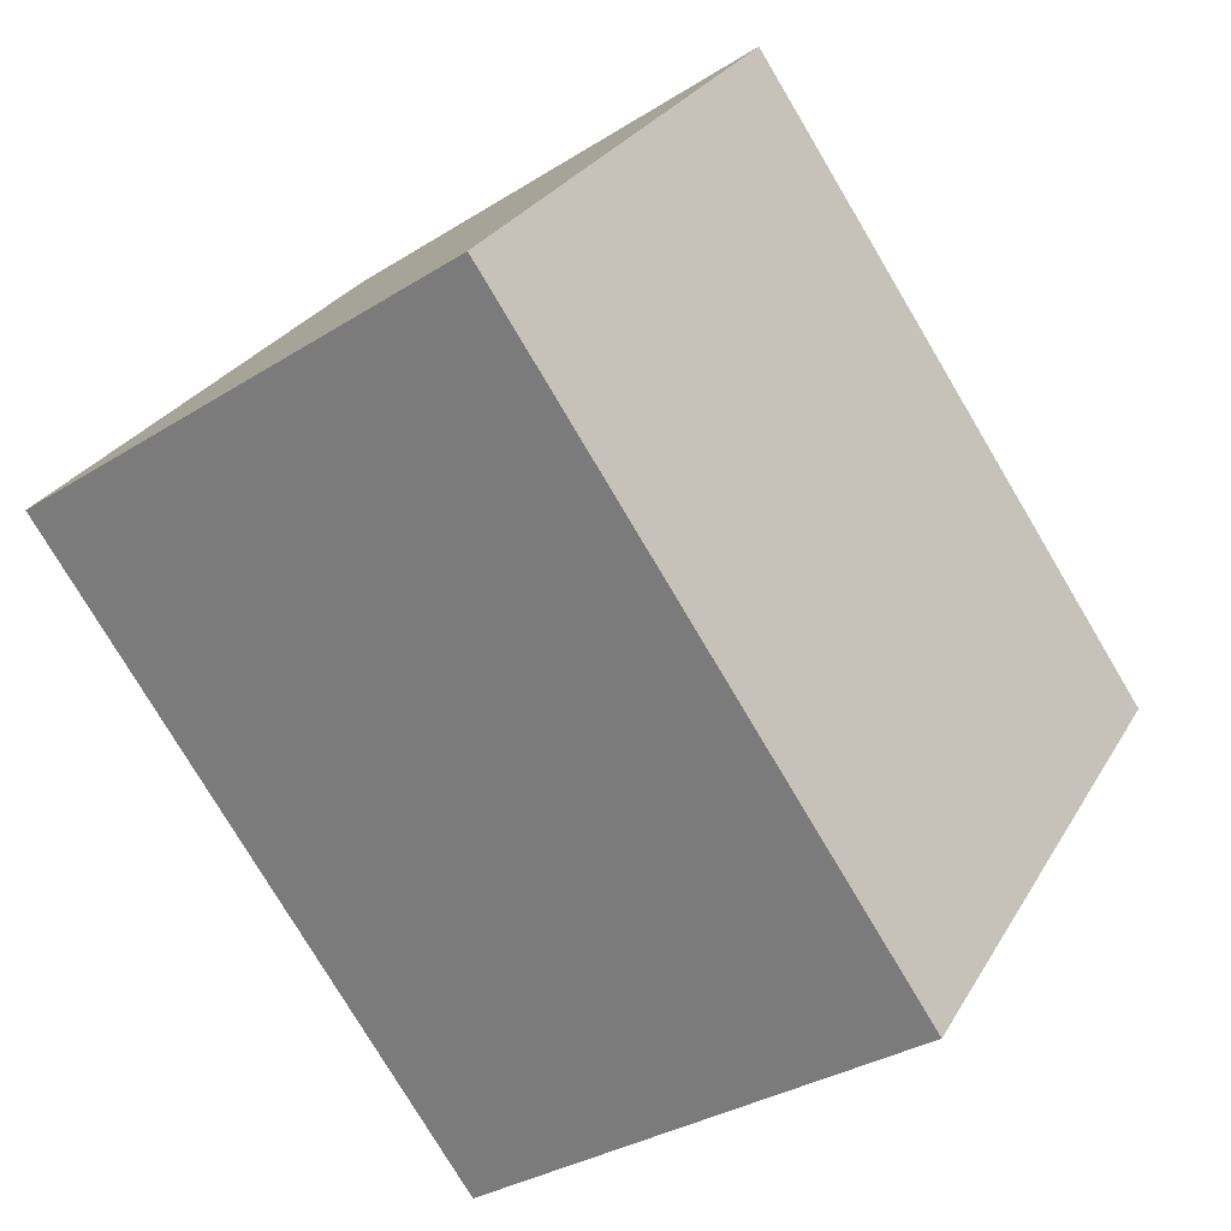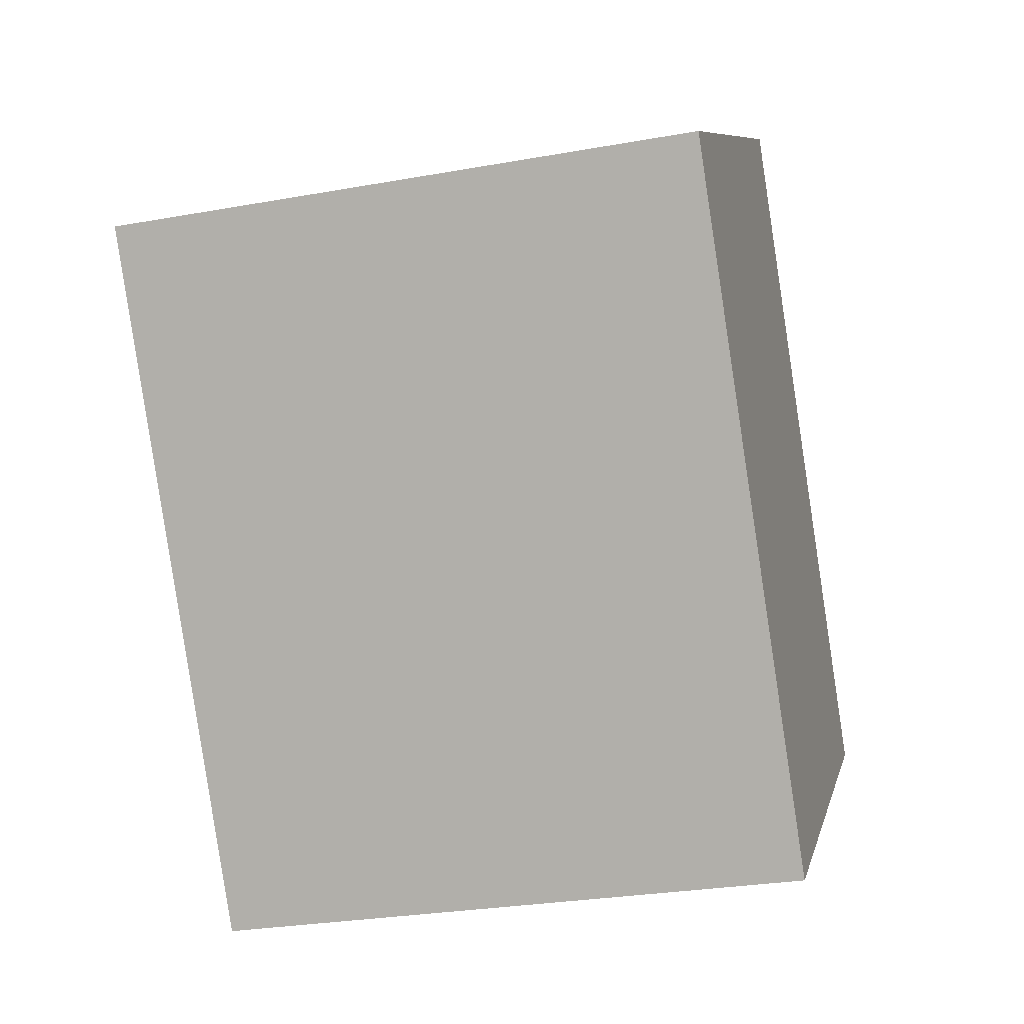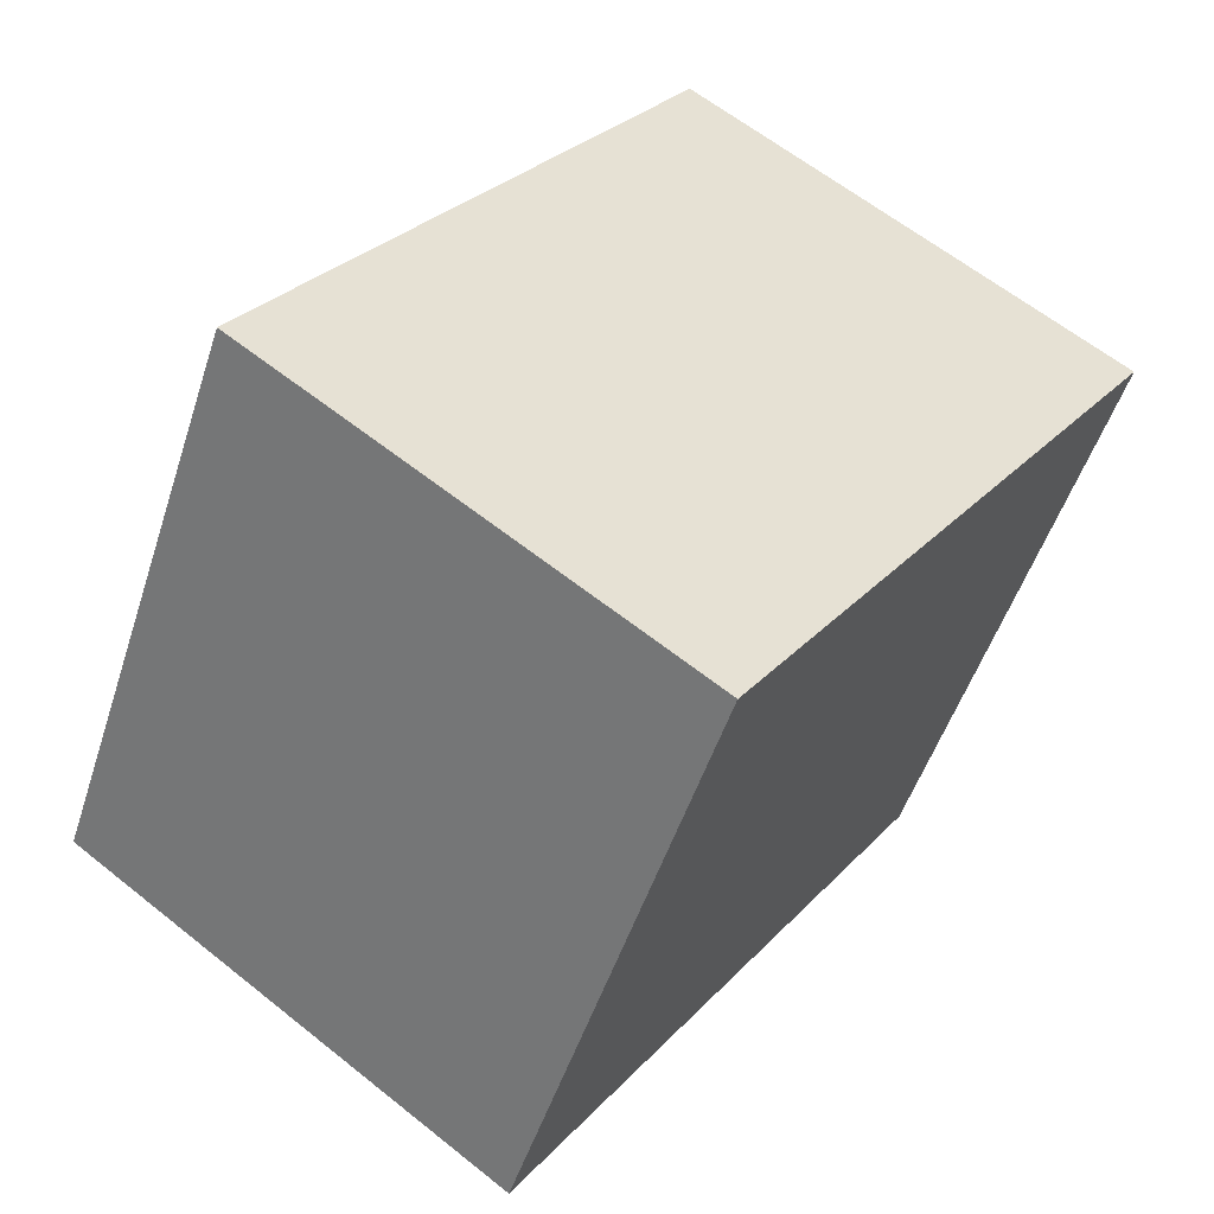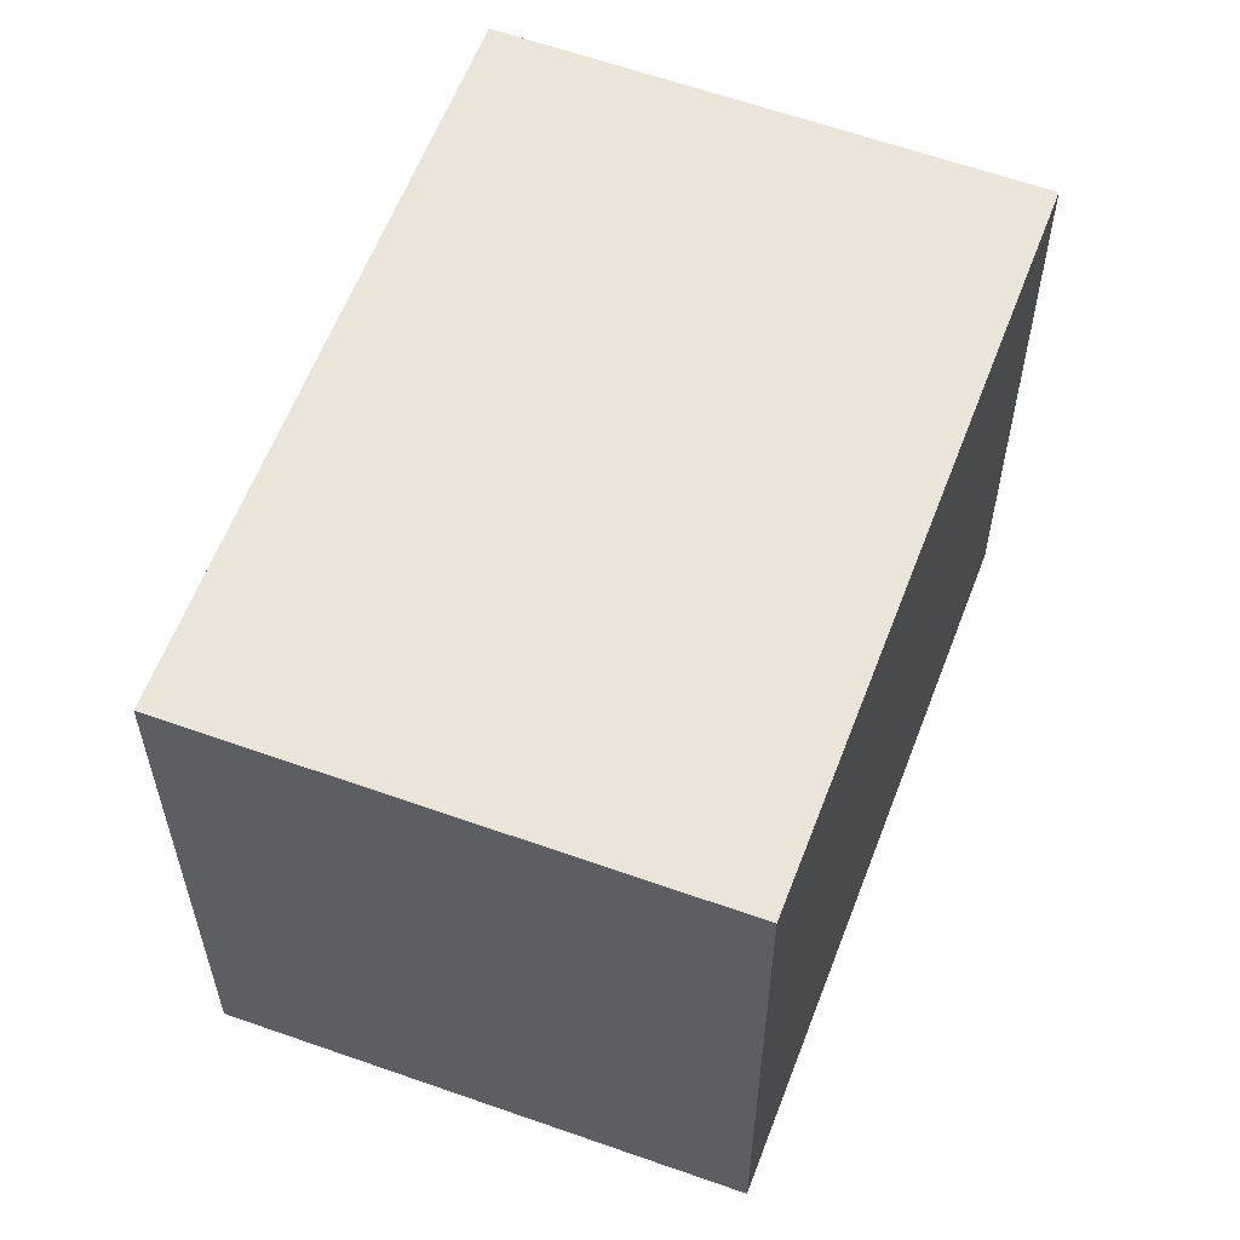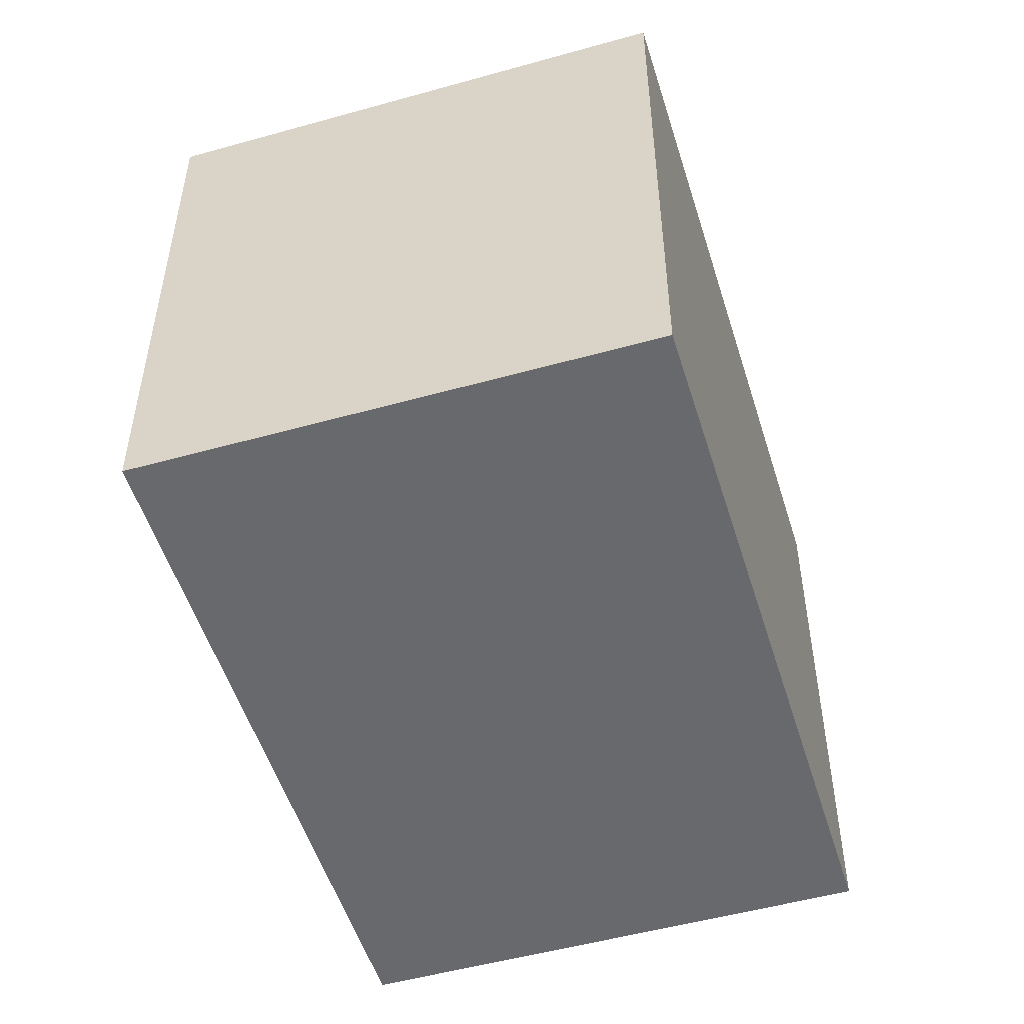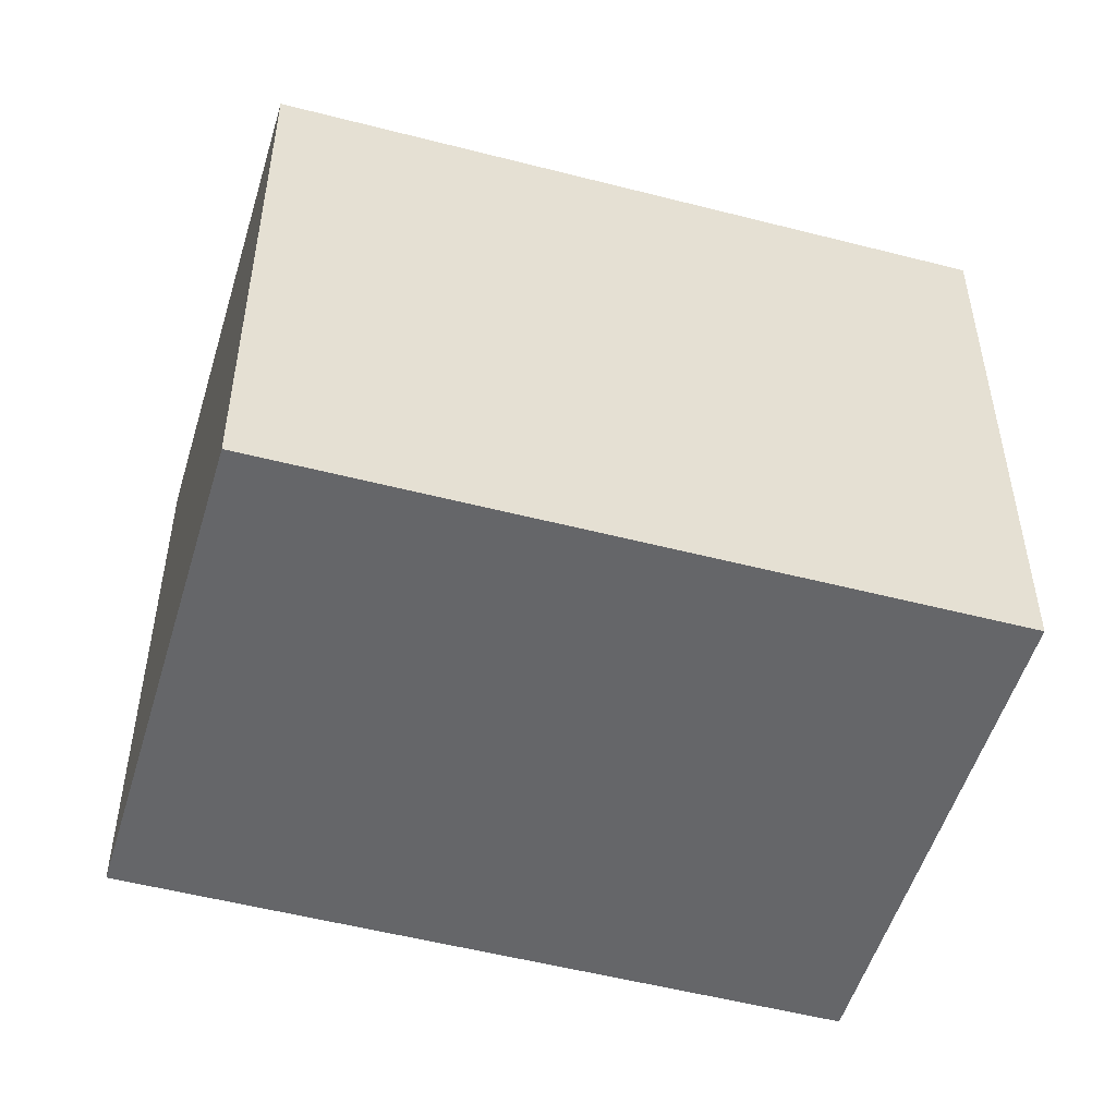
<metadata>
{"format":"obj","ext":"obj","renderer":"f3d","projection":"perspective","resolution":1024,"background":"white","views":[{"elev":27.4,"azim":24.3,"up":"+Y"},{"elev":-27.8,"azim":-74.6,"up":"+Y"},{"elev":-50.6,"azim":162.3,"up":"+Y"},{"elev":59.7,"azim":54.9,"up":"+Z"},{"elev":-52.8,"azim":-128.6,"up":"+Z"},{"elev":-51.9,"azim":108.5,"up":"+Z"}]}
</metadata>
<code>
v -2135 -1792 2.296
v -2136 -1793 2.314
v -2138 -1790 2.316
v -2136 -1789 2.298
v -2136 -1793 2.314
v -2135 -1792 2.296
v -2135 -1792 0
v -2136 -1793 0
v -2138 -1790 2.316
v -2136 -1793 2.314
v -2136 -1793 0
v -2138 -1790 0
v -2136 -1789 2.298
v -2138 -1790 2.316
v -2138 -1790 0
v -2136 -1789 0
v -2135 -1792 2.296
v -2136 -1789 2.298
v -2136 -1789 0
v -2135 -1792 0
v -2135 -1792 0
v -2136 -1793 0
v -2138 -1790 0
v -2136 -1789 0
f 2 3 4 1
f 6 7 8 5
f 10 11 12 9
f 14 15 16 13
f 18 19 20 17
f 22 23 24 21

</code>
